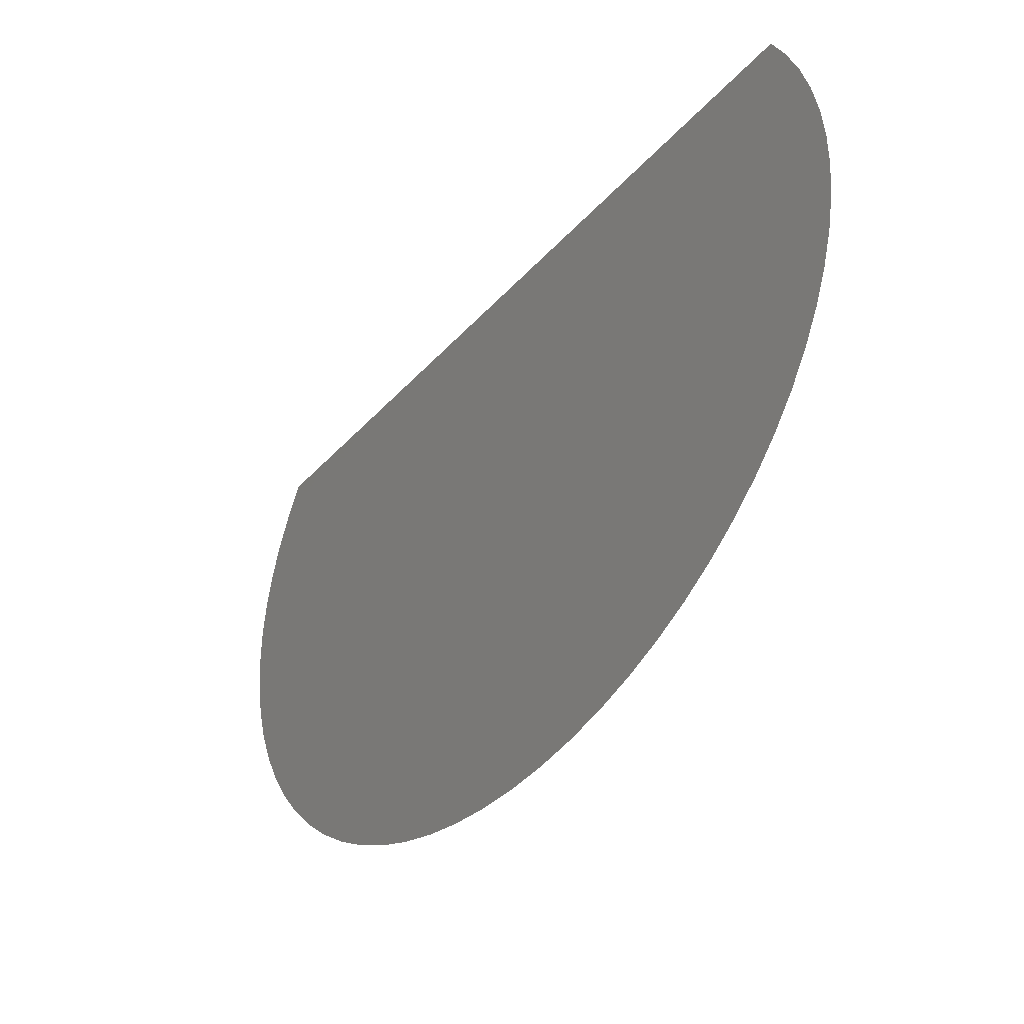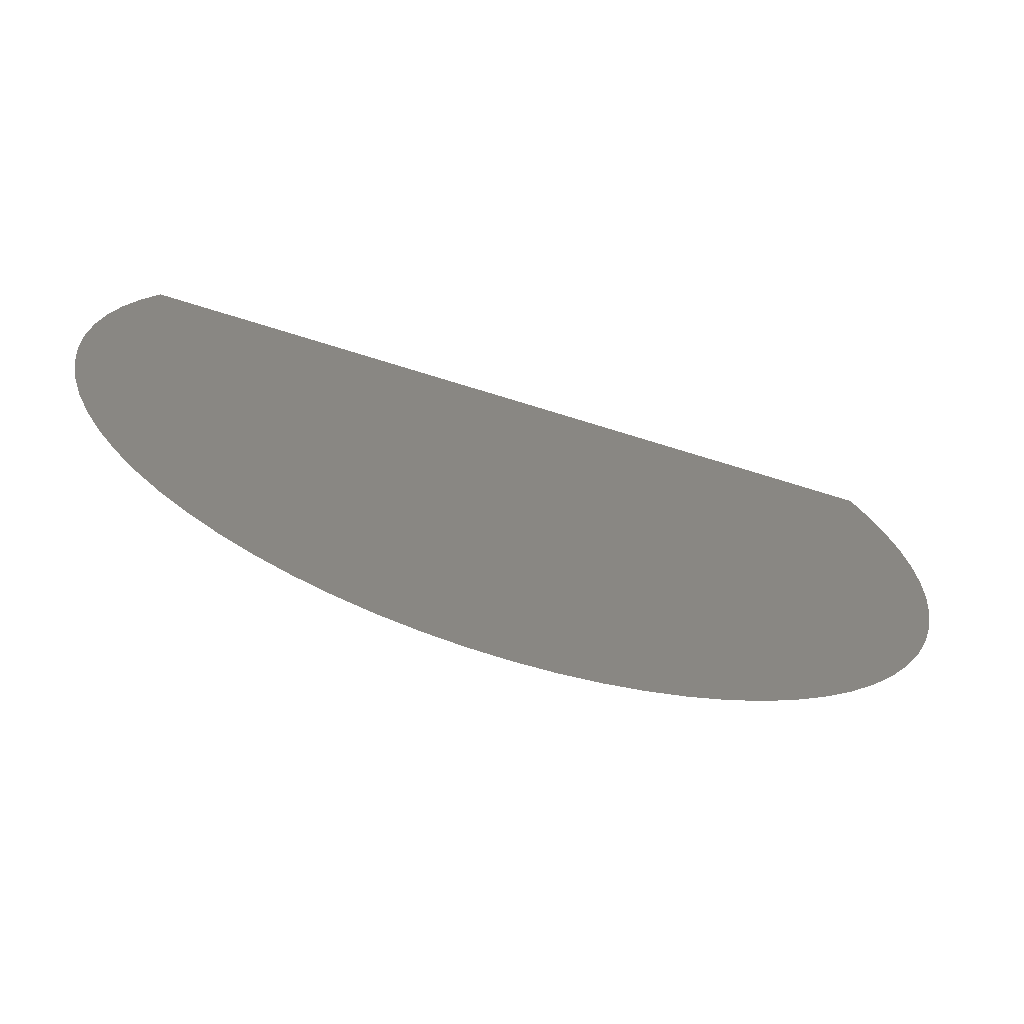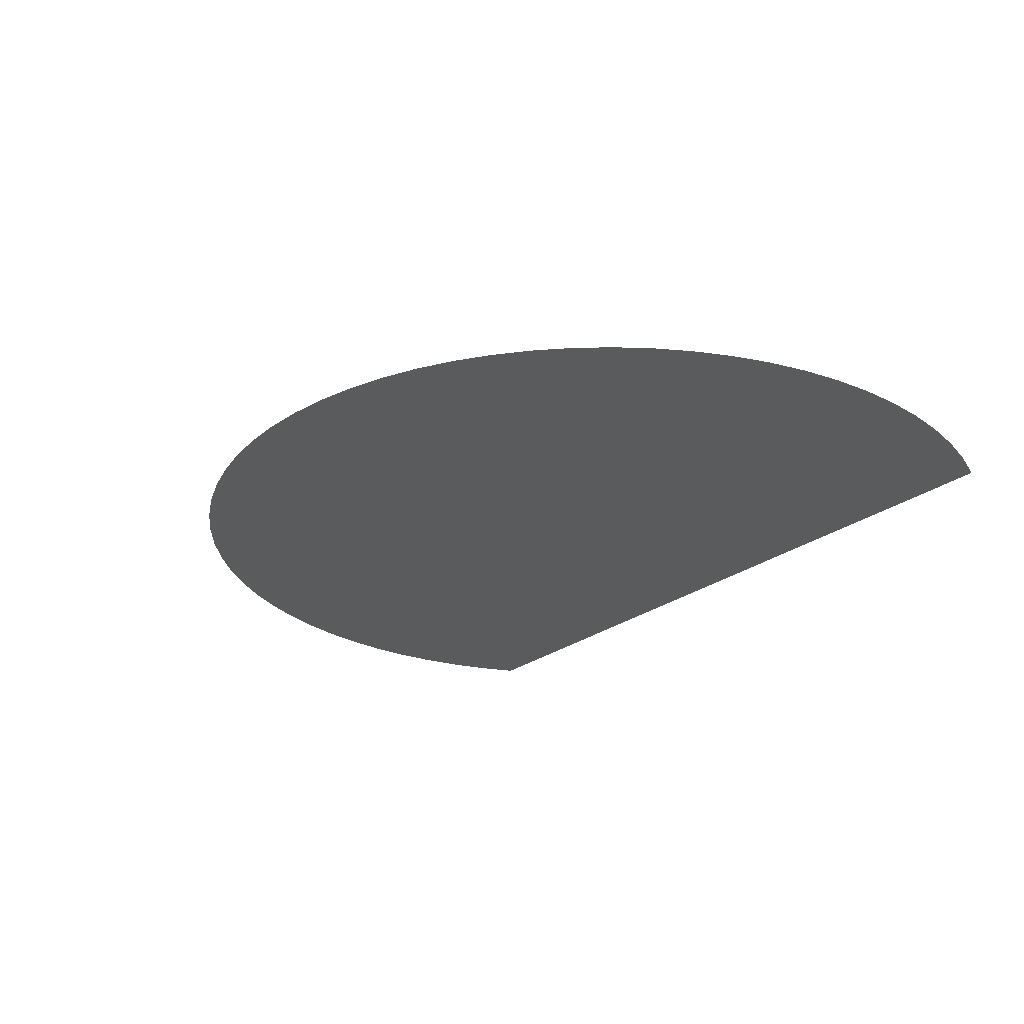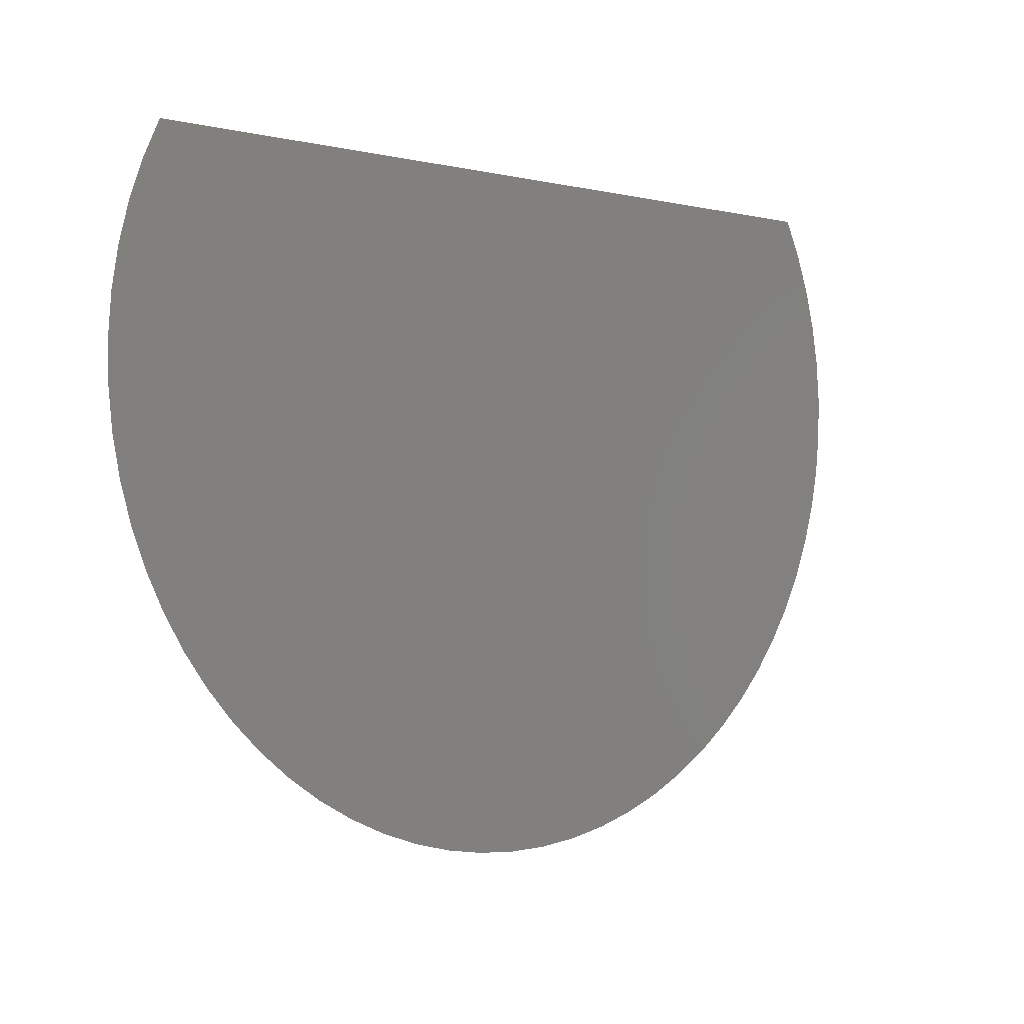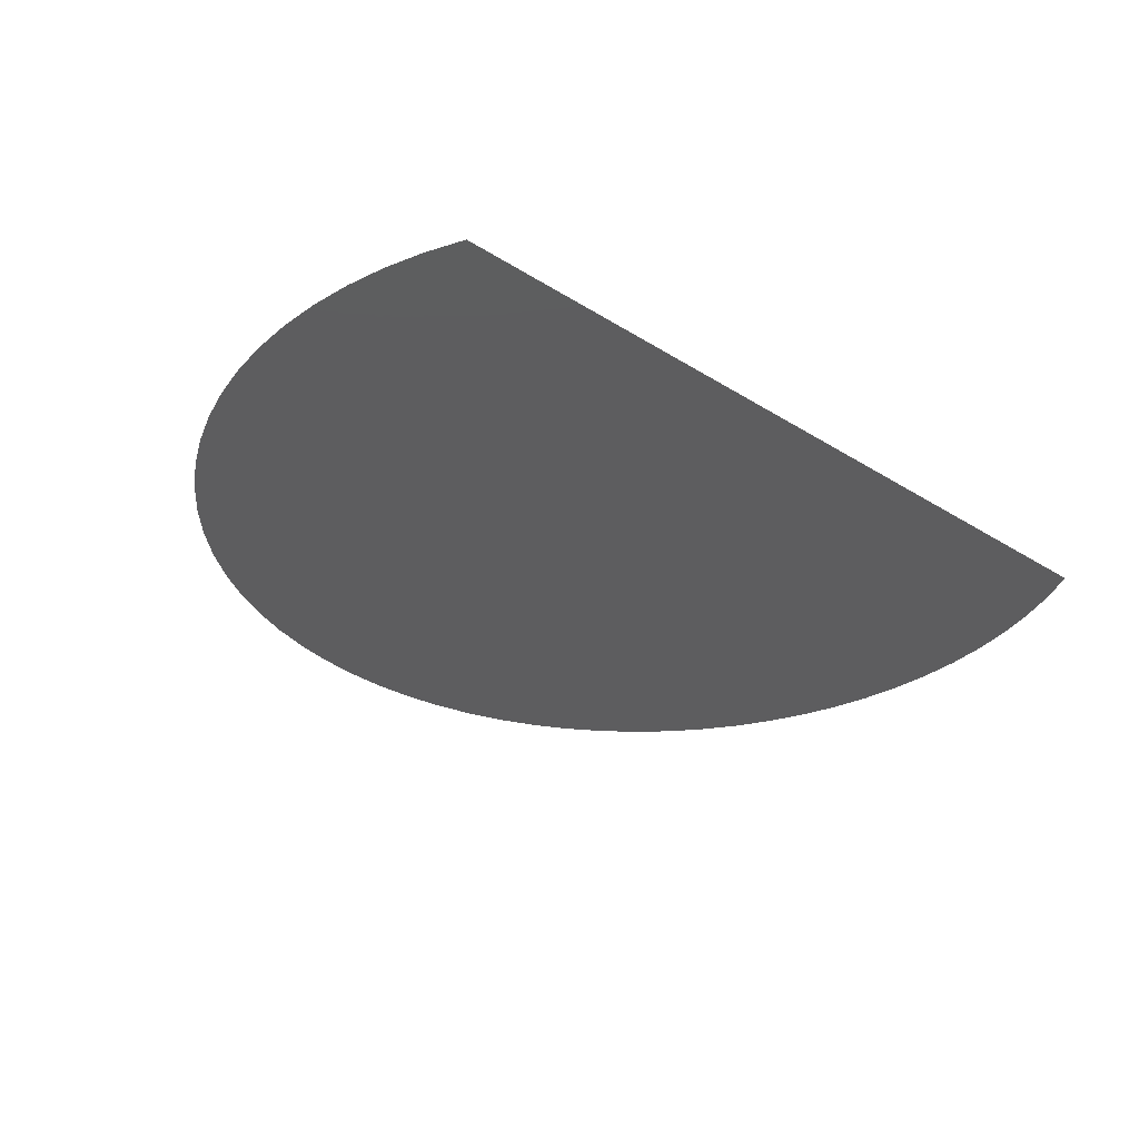
<metadata>
{"format":"stl","ext":"stl","renderer":"f3d","projection":"perspective","resolution":1024,"background":"white","views":[{"elev":-42.6,"azim":51.3,"up":"+Z"},{"elev":-67.7,"azim":162.4,"up":"+Z"},{"elev":-25.5,"azim":-129.5,"up":"+Y"},{"elev":-2.2,"azim":138.9,"up":"+Z"},{"elev":-32.4,"azim":-41.2,"up":"+Y"}]}
</metadata>
<code>
# stl→obj: 47 verts, 45 faces
v -0.0992 -1.7 0.3806
v -0.03882 -1.7 0.2252
v -0.02939 -1.7 0.2221
v -0.04795 -1.7 0.229
v -0.0567 -1.7 0.2337
v -0.065 -1.7 0.2391
v -0.07279 -1.7 0.2452
v -0.08 -1.7 0.252
v -0.08658 -1.7 0.2594
v -0.09248 -1.7 0.2674
v -0.09764 -1.7 0.2759
v -0.102 -1.7 0.2847
v -0.1056 -1.7 0.294
v -0.1084 -1.7 0.3035
v -0.1103 -1.7 0.3132
v -0.1113 -1.7 0.3231
v -0.1115 -1.7 0.333
v -0.1107 -1.7 0.3429
v -0.1091 -1.7 0.3527
v -0.1066 -1.7 0.3623
v -0.1033 -1.7 0.3716
v 0.0992 -1.7 0.3806
v 0.1066 -1.7 0.3623
v 0.1033 -1.7 0.3716
v 0.1091 -1.7 0.3527
v 0.1107 -1.7 0.3429
v 0.1115 -1.7 0.333
v 0.1113 -1.7 0.3231
v 0.1103 -1.7 0.3132
v 0.1084 -1.7 0.3035
v 0.1056 -1.7 0.294
v 0.102 -1.7 0.2847
v 0.09764 -1.7 0.2759
v 0.09248 -1.7 0.2674
v 0.08658 -1.7 0.2594
v 0.08 -1.7 0.252
v 0.07279 -1.7 0.2452
v 0.065 -1.7 0.2391
v 0.0567 -1.7 0.2337
v 0.04795 -1.7 0.229
v 0.03882 -1.7 0.2252
v 0.02939 -1.7 0.2221
v 0.01972 -1.7 0.22
v 0.0099 -1.7 0.2186
v 1.647e-17 -1.7 0.2182
v -0.0099 -1.7 0.2186
v -0.01972 -1.7 0.22
f 1 2 3
f 1 4 2
f 1 5 4
f 1 6 5
f 1 7 6
f 1 8 7
f 1 9 8
f 1 10 9
f 1 11 10
f 1 12 11
f 1 13 12
f 1 14 13
f 1 15 14
f 1 16 15
f 1 17 16
f 1 18 17
f 1 19 18
f 1 20 19
f 1 21 20
f 22 23 24
f 22 25 23
f 22 26 25
f 22 27 26
f 22 28 27
f 22 29 28
f 22 30 29
f 22 31 30
f 22 32 31
f 22 33 32
f 22 34 33
f 22 35 34
f 22 36 35
f 22 37 36
f 22 38 37
f 22 39 38
f 22 40 39
f 22 41 40
f 22 42 41
f 22 43 42
f 22 44 43
f 22 45 44
f 22 46 45
f 22 47 46
f 22 3 47
f 22 1 3

</code>
